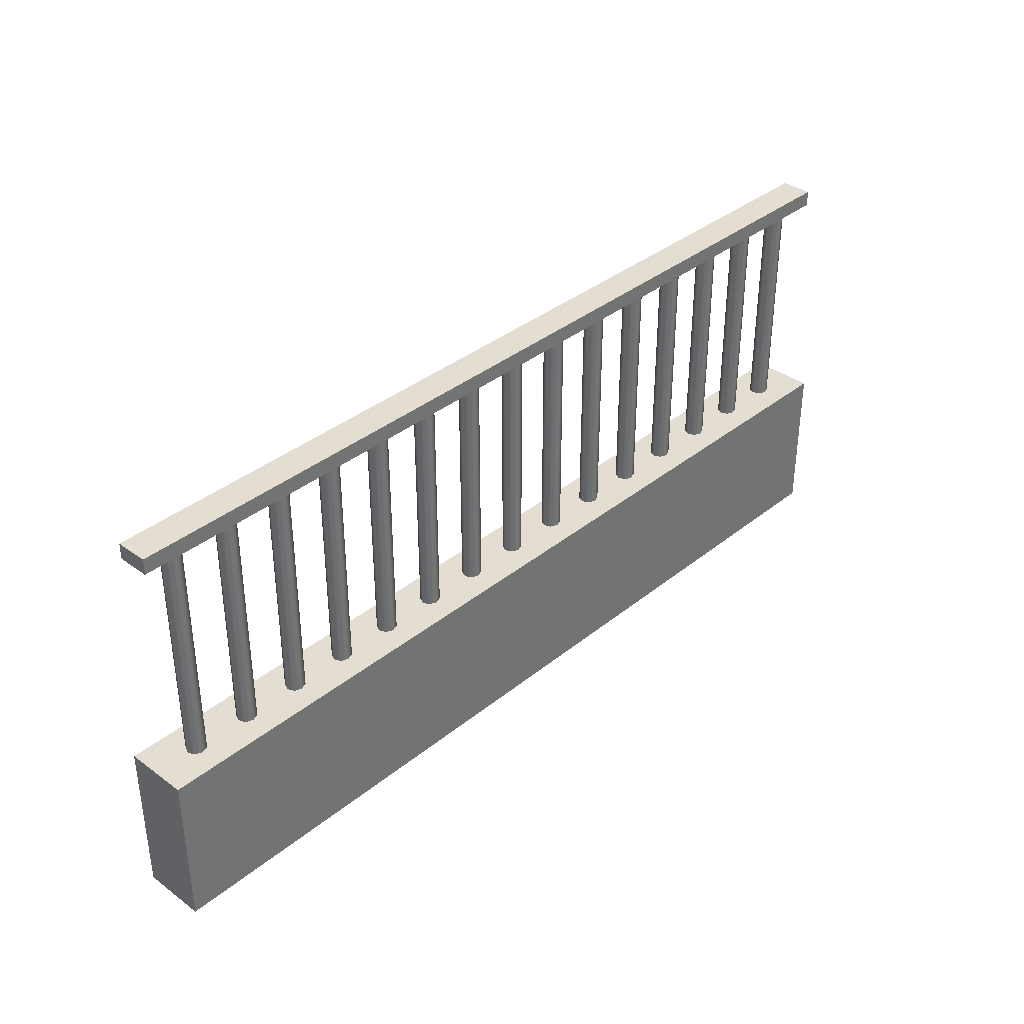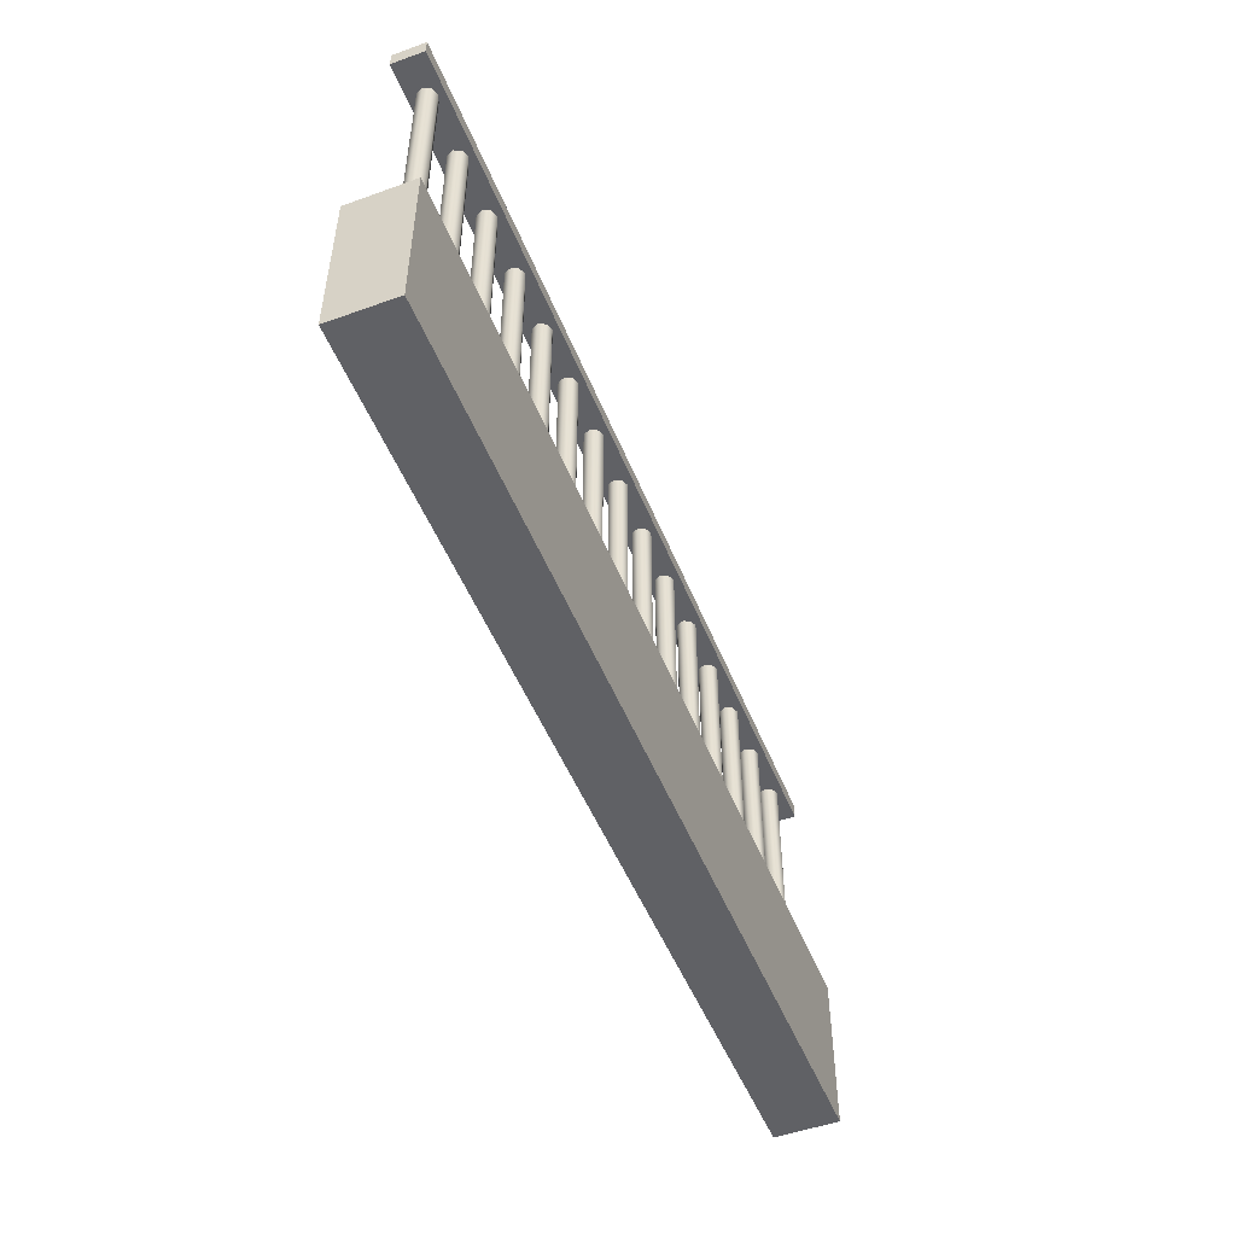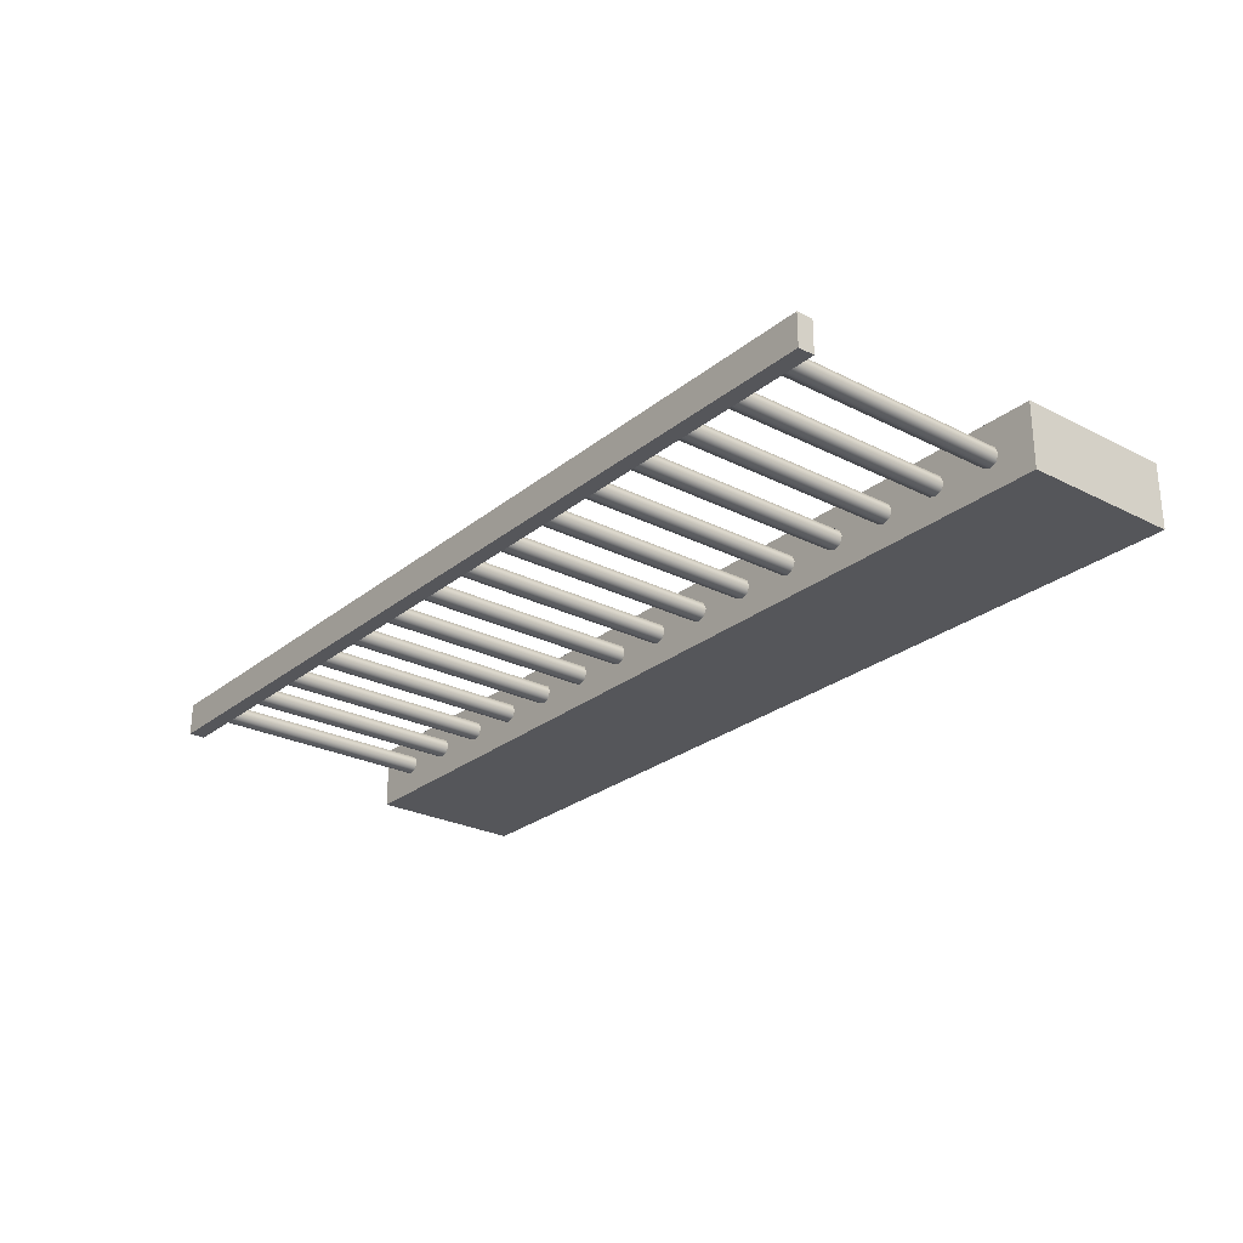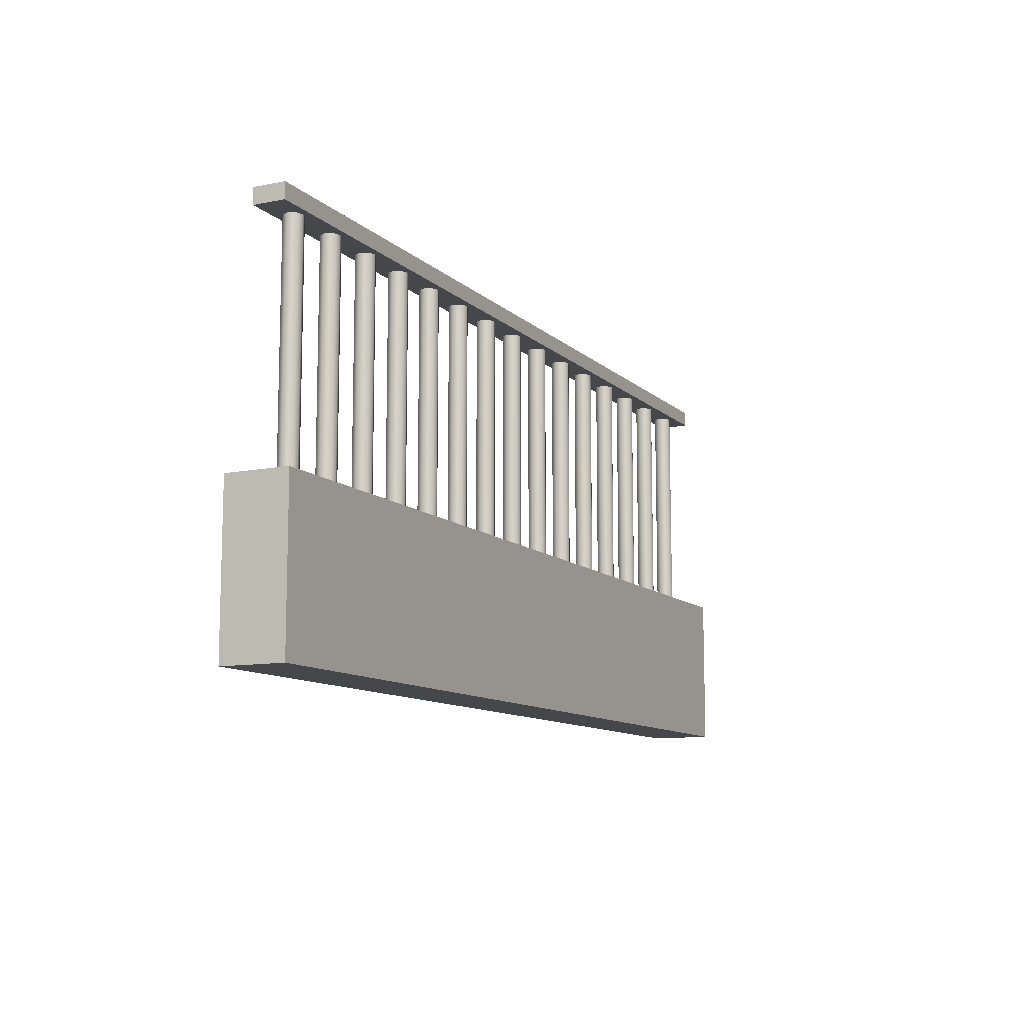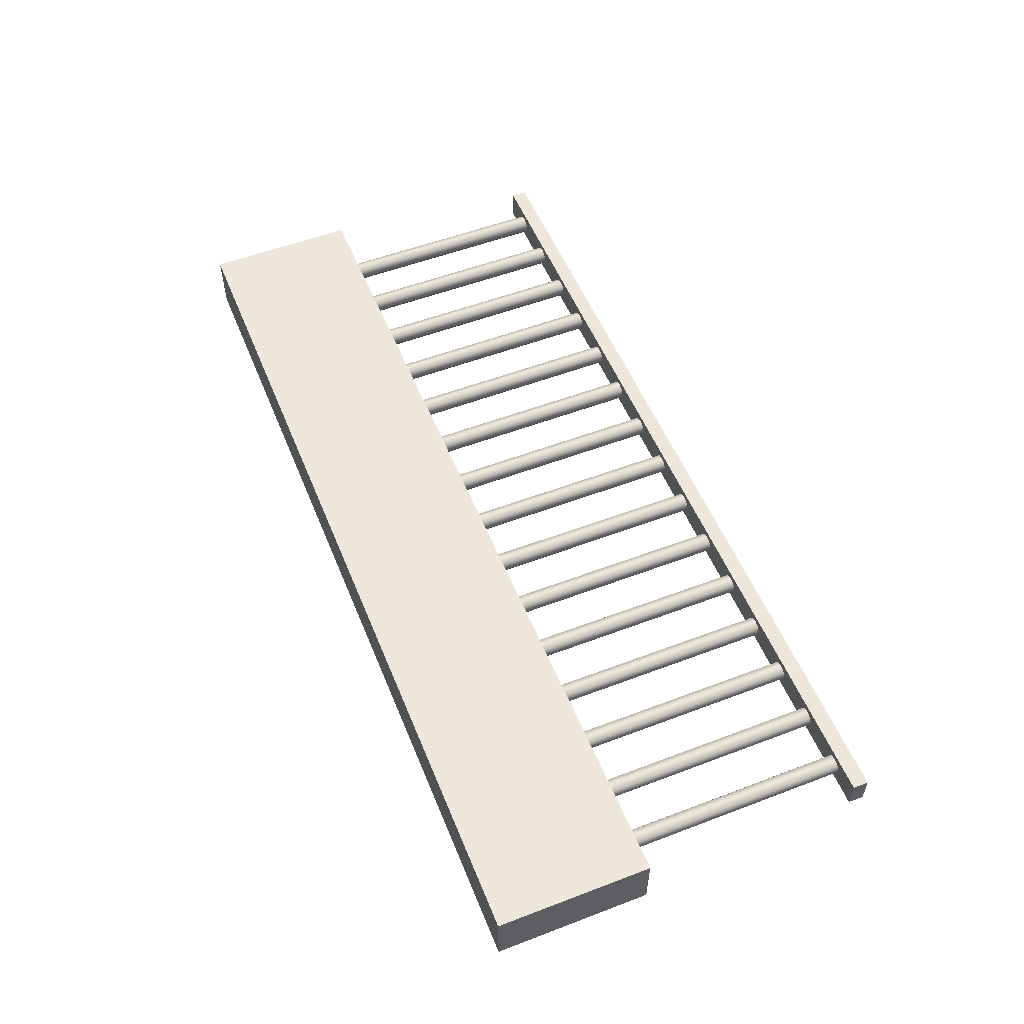
<metadata>
{"format":"obj","ext":"obj","renderer":"f3d","projection":"perspective","resolution":1024,"background":"white","views":[{"elev":36.2,"azim":133.5,"up":"+Y"},{"elev":-50.4,"azim":-68.5,"up":"+Y"},{"elev":-26.1,"azim":-128.7,"up":"+Z"},{"elev":-10.7,"azim":116.4,"up":"+Y"},{"elev":54.1,"azim":68.0,"up":"+Z"}]}
</metadata>
<code>
o Cube.2664_Cube.058
v 0.3503 0.6938 2.947
v 0.3503 0.6953 2.947
v 0.3503 0.6938 2.945
v 0.3503 0.6953 2.945
v 0.4369 0.6938 2.947
v 0.4369 0.6953 2.947
v 0.4369 0.6938 2.945
v 0.4369 0.6953 2.945
f 2 3 1
f 4 7 3
f 8 5 7
f 6 1 5
f 7 1 3
f 4 6 8
f 2 4 3
f 4 8 7
f 8 6 5
f 6 2 1
f 7 5 1
f 4 2 6
o Cylinder
v 0.4333 0.6623 2.945
v 0.4333 0.6938 2.945
v 0.434 0.6623 2.945
v 0.434 0.6938 2.945
v 0.4342 0.6623 2.946
v 0.4342 0.6938 2.946
v 0.434 0.6623 2.947
v 0.434 0.6938 2.947
v 0.4333 0.6623 2.947
v 0.4333 0.6938 2.947
v 0.4326 0.6623 2.947
v 0.4326 0.6938 2.947
v 0.4323 0.6623 2.946
v 0.4323 0.6938 2.946
v 0.4326 0.6623 2.945
v 0.4326 0.6938 2.945
v 0.4276 0.6623 2.945
v 0.4276 0.6938 2.945
v 0.4283 0.6623 2.945
v 0.4283 0.6938 2.945
v 0.4286 0.6623 2.946
v 0.4286 0.6938 2.946
v 0.4283 0.6623 2.947
v 0.4283 0.6938 2.947
v 0.4276 0.6623 2.947
v 0.4276 0.6938 2.947
v 0.427 0.6623 2.947
v 0.427 0.6938 2.947
v 0.4267 0.6623 2.946
v 0.4267 0.6938 2.946
v 0.427 0.6623 2.945
v 0.427 0.6938 2.945
v 0.422 0.6623 2.945
v 0.422 0.6938 2.945
v 0.4226 0.6623 2.945
v 0.4226 0.6938 2.945
v 0.4229 0.6623 2.946
v 0.4229 0.6938 2.946
v 0.4226 0.6623 2.947
v 0.4226 0.6938 2.947
v 0.422 0.6623 2.947
v 0.422 0.6938 2.947
v 0.4213 0.6623 2.947
v 0.4213 0.6938 2.947
v 0.421 0.6623 2.946
v 0.421 0.6938 2.946
v 0.4213 0.6623 2.945
v 0.4213 0.6938 2.945
v 0.4163 0.6623 2.945
v 0.4163 0.6938 2.945
v 0.4169 0.6623 2.945
v 0.4169 0.6938 2.945
v 0.4172 0.6623 2.946
v 0.4172 0.6938 2.946
v 0.4169 0.6623 2.947
v 0.4169 0.6938 2.947
v 0.4163 0.6623 2.947
v 0.4163 0.6938 2.947
v 0.4156 0.6623 2.947
v 0.4156 0.6938 2.947
v 0.4153 0.6623 2.946
v 0.4153 0.6938 2.946
v 0.4156 0.6623 2.945
v 0.4156 0.6938 2.945
v 0.4106 0.6623 2.945
v 0.4106 0.6938 2.945
v 0.4113 0.6623 2.945
v 0.4113 0.6938 2.945
v 0.4116 0.6623 2.946
v 0.4116 0.6938 2.946
v 0.4113 0.6623 2.947
v 0.4113 0.6938 2.947
v 0.4106 0.6623 2.947
v 0.4106 0.6938 2.947
v 0.4099 0.6623 2.947
v 0.4099 0.6938 2.947
v 0.4097 0.6623 2.946
v 0.4097 0.6938 2.946
v 0.4099 0.6623 2.945
v 0.4099 0.6938 2.945
v 0.4049 0.6623 2.945
v 0.4049 0.6938 2.945
v 0.4056 0.6623 2.945
v 0.4056 0.6938 2.945
v 0.4059 0.6623 2.946
v 0.4059 0.6938 2.946
v 0.4056 0.6623 2.947
v 0.4056 0.6938 2.947
v 0.4049 0.6623 2.947
v 0.4049 0.6938 2.947
v 0.4043 0.6623 2.947
v 0.4043 0.6938 2.947
v 0.404 0.6623 2.946
v 0.404 0.6938 2.946
v 0.4043 0.6623 2.945
v 0.4043 0.6938 2.945
v 0.3993 0.6623 2.945
v 0.3993 0.6938 2.945
v 0.3999 0.6623 2.945
v 0.3999 0.6938 2.945
v 0.4002 0.6623 2.946
v 0.4002 0.6938 2.946
v 0.3999 0.6623 2.947
v 0.3999 0.6938 2.947
v 0.3993 0.6623 2.947
v 0.3993 0.6938 2.947
v 0.3986 0.6623 2.947
v 0.3986 0.6938 2.947
v 0.3983 0.6623 2.946
v 0.3983 0.6938 2.946
v 0.3986 0.6623 2.945
v 0.3986 0.6938 2.945
v 0.3936 0.6623 2.945
v 0.3936 0.6938 2.945
v 0.3943 0.6623 2.945
v 0.3943 0.6938 2.945
v 0.3945 0.6623 2.946
v 0.3945 0.6938 2.946
v 0.3943 0.6623 2.947
v 0.3943 0.6938 2.947
v 0.3936 0.6623 2.947
v 0.3936 0.6938 2.947
v 0.3929 0.6623 2.947
v 0.3929 0.6938 2.947
v 0.3927 0.6623 2.946
v 0.3927 0.6938 2.946
v 0.3929 0.6623 2.945
v 0.3929 0.6938 2.945
v 0.3879 0.6623 2.945
v 0.3879 0.6938 2.945
v 0.3886 0.6623 2.945
v 0.3886 0.6938 2.945
v 0.3889 0.6623 2.946
v 0.3889 0.6938 2.946
v 0.3886 0.6623 2.947
v 0.3886 0.6938 2.947
v 0.3879 0.6623 2.947
v 0.3879 0.6938 2.947
v 0.3873 0.6623 2.947
v 0.3873 0.6938 2.947
v 0.387 0.6623 2.946
v 0.387 0.6938 2.946
v 0.3873 0.6623 2.945
v 0.3873 0.6938 2.945
v 0.3823 0.6623 2.945
v 0.3823 0.6938 2.945
v 0.3829 0.6623 2.945
v 0.3829 0.6938 2.945
v 0.3832 0.6623 2.946
v 0.3832 0.6938 2.946
v 0.3829 0.6623 2.947
v 0.3829 0.6938 2.947
v 0.3823 0.6623 2.947
v 0.3823 0.6938 2.947
v 0.3816 0.6623 2.947
v 0.3816 0.6938 2.947
v 0.3813 0.6623 2.946
v 0.3813 0.6938 2.946
v 0.3816 0.6623 2.945
v 0.3816 0.6938 2.945
v 0.3766 0.6623 2.945
v 0.3766 0.6938 2.945
v 0.3773 0.6623 2.945
v 0.3773 0.6938 2.945
v 0.3775 0.6623 2.946
v 0.3775 0.6938 2.946
v 0.3773 0.6623 2.947
v 0.3773 0.6938 2.947
v 0.3766 0.6623 2.947
v 0.3766 0.6938 2.947
v 0.3759 0.6623 2.947
v 0.3759 0.6938 2.947
v 0.3756 0.6623 2.946
v 0.3756 0.6938 2.946
v 0.3759 0.6623 2.945
v 0.3759 0.6938 2.945
v 0.3709 0.6623 2.945
v 0.3709 0.6938 2.945
v 0.3716 0.6623 2.945
v 0.3716 0.6938 2.945
v 0.3719 0.6623 2.946
v 0.3719 0.6938 2.946
v 0.3716 0.6623 2.947
v 0.3716 0.6938 2.947
v 0.3709 0.6623 2.947
v 0.3709 0.6938 2.947
v 0.3703 0.6623 2.947
v 0.3703 0.6938 2.947
v 0.37 0.6623 2.946
v 0.37 0.6938 2.946
v 0.3703 0.6623 2.945
v 0.3703 0.6938 2.945
v 0.3653 0.6623 2.945
v 0.3653 0.6938 2.945
v 0.3659 0.6623 2.945
v 0.3659 0.6938 2.945
v 0.3662 0.6623 2.946
v 0.3662 0.6938 2.946
v 0.3659 0.6623 2.947
v 0.3659 0.6938 2.947
v 0.3653 0.6623 2.947
v 0.3653 0.6938 2.947
v 0.3646 0.6623 2.947
v 0.3646 0.6938 2.947
v 0.3643 0.6623 2.946
v 0.3643 0.6938 2.946
v 0.3646 0.6623 2.945
v 0.3646 0.6938 2.945
v 0.3596 0.6623 2.945
v 0.3596 0.6938 2.945
v 0.3602 0.6623 2.945
v 0.3602 0.6938 2.945
v 0.3605 0.6623 2.946
v 0.3605 0.6938 2.946
v 0.3602 0.6623 2.947
v 0.3602 0.6938 2.947
v 0.3596 0.6623 2.947
v 0.3596 0.6938 2.947
v 0.3589 0.6623 2.947
v 0.3589 0.6938 2.947
v 0.3586 0.6623 2.946
v 0.3586 0.6938 2.946
v 0.3589 0.6623 2.945
v 0.3589 0.6938 2.945
v 0.3539 0.6623 2.945
v 0.3539 0.6938 2.945
v 0.3546 0.6623 2.945
v 0.3546 0.6938 2.945
v 0.3549 0.6623 2.946
v 0.3549 0.6938 2.946
v 0.3546 0.6623 2.947
v 0.3546 0.6938 2.947
v 0.3539 0.6623 2.947
v 0.3539 0.6938 2.947
v 0.3532 0.6623 2.947
v 0.3532 0.6938 2.947
v 0.353 0.6623 2.946
v 0.353 0.6938 2.946
v 0.3532 0.6623 2.945
v 0.3532 0.6938 2.945
f 10 11 9
f 12 13 11
f 14 15 13
f 16 17 15
f 18 19 17
f 20 21 19
f 10 22 18
f 22 23 21
f 24 9 23
f 15 19 23
f 26 27 25
f 28 29 27
f 30 31 29
f 32 33 31
f 34 35 33
f 36 37 35
f 26 38 34
f 38 39 37
f 40 25 39
f 31 35 39
f 42 43 41
f 44 45 43
f 46 47 45
f 48 49 47
f 50 51 49
f 52 53 51
f 42 54 50
f 54 55 53
f 56 41 55
f 47 51 55
f 58 59 57
f 60 61 59
f 62 63 61
f 64 65 63
f 66 67 65
f 68 69 67
f 62 58 70
f 70 71 69
f 72 57 71
f 63 67 71
f 74 75 73
f 76 77 75
f 78 79 77
f 80 81 79
f 82 83 81
f 84 85 83
f 80 78 86
f 86 87 85
f 88 73 87
f 79 83 87
f 90 91 89
f 92 93 91
f 94 95 93
f 96 97 95
f 98 99 97
f 100 101 99
f 94 90 102
f 102 103 101
f 104 89 103
f 95 99 103
f 106 107 105
f 108 109 107
f 110 111 109
f 112 113 111
f 114 115 113
f 116 117 115
f 114 112 110
f 118 119 117
f 120 105 119
f 107 111 115
f 122 123 121
f 124 125 123
f 126 127 125
f 128 129 127
f 130 131 129
f 132 133 131
f 128 126 134
f 134 135 133
f 136 121 135
f 133 135 127
f 138 139 137
f 140 141 139
f 142 143 141
f 144 145 143
f 146 147 145
f 148 149 147
f 144 142 150
f 150 151 149
f 152 137 151
f 149 151 143
f 154 155 153
f 156 157 155
f 158 159 157
f 160 161 159
f 162 163 161
f 164 165 163
f 160 158 166
f 166 167 165
f 168 153 167
f 165 167 159
f 170 171 169
f 172 173 171
f 174 175 173
f 176 177 175
f 178 179 177
f 180 181 179
f 176 174 182
f 182 183 181
f 184 169 183
f 181 183 175
f 186 187 185
f 188 189 187
f 190 191 189
f 192 193 191
f 194 195 193
f 196 197 195
f 192 190 198
f 198 199 197
f 200 185 199
f 197 199 191
f 202 203 201
f 204 205 203
f 206 207 205
f 208 209 207
f 210 211 209
f 212 213 211
f 208 206 214
f 214 215 213
f 216 201 215
f 215 203 207
f 218 219 217
f 220 221 219
f 222 223 221
f 224 225 223
f 226 227 225
f 228 229 227
f 230 226 222
f 230 231 229
f 232 217 231
f 229 231 223
f 234 235 233
f 236 237 235
f 238 239 237
f 240 241 239
f 242 243 241
f 244 245 243
f 240 238 246
f 246 247 245
f 248 233 247
f 247 235 239
f 10 12 11
f 12 14 13
f 14 16 15
f 16 18 17
f 18 20 19
f 20 22 21
f 14 12 10
f 10 24 22
f 22 20 18
f 18 16 14
f 14 10 18
f 22 24 23
f 24 10 9
f 23 9 11
f 11 13 15
f 15 17 19
f 19 21 23
f 23 11 15
f 26 28 27
f 28 30 29
f 30 32 31
f 32 34 33
f 34 36 35
f 36 38 37
f 30 28 26
f 26 40 38
f 38 36 34
f 34 32 30
f 30 26 34
f 38 40 39
f 40 26 25
f 39 25 27
f 27 29 31
f 31 33 35
f 35 37 39
f 39 27 31
f 42 44 43
f 44 46 45
f 46 48 47
f 48 50 49
f 50 52 51
f 52 54 53
f 46 44 42
f 42 56 54
f 54 52 50
f 50 48 46
f 46 42 50
f 54 56 55
f 56 42 41
f 55 41 43
f 43 45 47
f 47 49 51
f 51 53 55
f 55 43 47
f 58 60 59
f 60 62 61
f 62 64 63
f 64 66 65
f 66 68 67
f 68 70 69
f 62 60 58
f 58 72 70
f 70 68 66
f 66 64 70
f 64 62 70
f 70 72 71
f 72 58 57
f 71 57 59
f 59 61 63
f 63 65 67
f 67 69 71
f 71 59 63
f 74 76 75
f 76 78 77
f 78 80 79
f 80 82 81
f 82 84 83
f 84 86 85
f 78 76 74
f 74 88 78
f 88 86 78
f 86 84 82
f 82 80 86
f 86 88 87
f 88 74 73
f 87 73 75
f 75 77 79
f 79 81 83
f 83 85 87
f 87 75 79
f 90 92 91
f 92 94 93
f 94 96 95
f 96 98 97
f 98 100 99
f 100 102 101
f 94 92 90
f 90 104 102
f 102 100 98
f 98 96 102
f 96 94 102
f 102 104 103
f 104 90 89
f 103 89 91
f 91 93 95
f 95 97 99
f 99 101 103
f 103 91 95
f 106 108 107
f 108 110 109
f 110 112 111
f 112 114 113
f 114 116 115
f 116 118 117
f 110 108 106
f 106 120 110
f 120 118 110
f 118 116 110
f 116 114 110
f 118 120 119
f 120 106 105
f 119 105 107
f 107 109 111
f 111 113 115
f 115 117 119
f 119 107 115
f 122 124 123
f 124 126 125
f 126 128 127
f 128 130 129
f 130 132 131
f 132 134 133
f 126 124 134
f 124 122 134
f 122 136 134
f 134 132 130
f 130 128 134
f 134 136 135
f 136 122 121
f 135 121 127
f 121 123 127
f 123 125 127
f 127 129 131
f 131 133 127
f 138 140 139
f 140 142 141
f 142 144 143
f 144 146 145
f 146 148 147
f 148 150 149
f 142 140 150
f 140 138 150
f 138 152 150
f 150 148 146
f 146 144 150
f 150 152 151
f 152 138 137
f 151 137 143
f 137 139 143
f 139 141 143
f 143 145 147
f 147 149 143
f 154 156 155
f 156 158 157
f 158 160 159
f 160 162 161
f 162 164 163
f 164 166 165
f 158 156 166
f 156 154 166
f 154 168 166
f 166 164 162
f 162 160 166
f 166 168 167
f 168 154 153
f 167 153 159
f 153 155 159
f 155 157 159
f 159 161 163
f 163 165 159
f 170 172 171
f 172 174 173
f 174 176 175
f 176 178 177
f 178 180 179
f 180 182 181
f 174 172 182
f 172 170 182
f 170 184 182
f 182 180 178
f 178 176 182
f 182 184 183
f 184 170 169
f 183 169 175
f 169 171 175
f 171 173 175
f 175 177 179
f 179 181 175
f 186 188 187
f 188 190 189
f 190 192 191
f 192 194 193
f 194 196 195
f 196 198 197
f 190 188 198
f 188 186 198
f 186 200 198
f 198 196 194
f 194 192 198
f 198 200 199
f 200 186 185
f 199 185 191
f 185 187 191
f 187 189 191
f 191 193 195
f 195 197 191
f 202 204 203
f 204 206 205
f 206 208 207
f 208 210 209
f 210 212 211
f 212 214 213
f 206 204 214
f 204 202 214
f 202 216 214
f 214 212 210
f 210 208 214
f 214 216 215
f 216 202 201
f 215 201 203
f 203 205 207
f 207 209 211
f 211 213 207
f 213 215 207
f 218 220 219
f 220 222 221
f 222 224 223
f 224 226 225
f 226 228 227
f 228 230 229
f 222 220 218
f 218 232 230
f 230 228 226
f 226 224 222
f 222 218 230
f 230 232 231
f 232 218 217
f 231 217 219
f 219 221 231
f 221 223 231
f 223 225 227
f 227 229 223
f 234 236 235
f 236 238 237
f 238 240 239
f 240 242 241
f 242 244 243
f 244 246 245
f 238 236 246
f 236 234 246
f 234 248 246
f 246 244 242
f 242 240 246
f 246 248 247
f 248 234 233
f 247 233 235
f 235 237 239
f 239 241 243
f 243 245 239
f 245 247 239
o Cube
v 0.3495 0.657 2.949
v 0.3495 0.672 2.949
v 0.3495 0.657 2.943
v 0.3495 0.672 2.943
v 0.4377 0.657 2.949
v 0.4377 0.672 2.949
v 0.4377 0.657 2.943
v 0.4377 0.672 2.943
f 250 251 249
f 252 255 251
f 256 253 255
f 254 249 253
f 255 249 251
f 252 254 256
f 250 252 251
f 252 256 255
f 256 254 253
f 254 250 249
f 255 253 249
f 252 250 254

</code>
